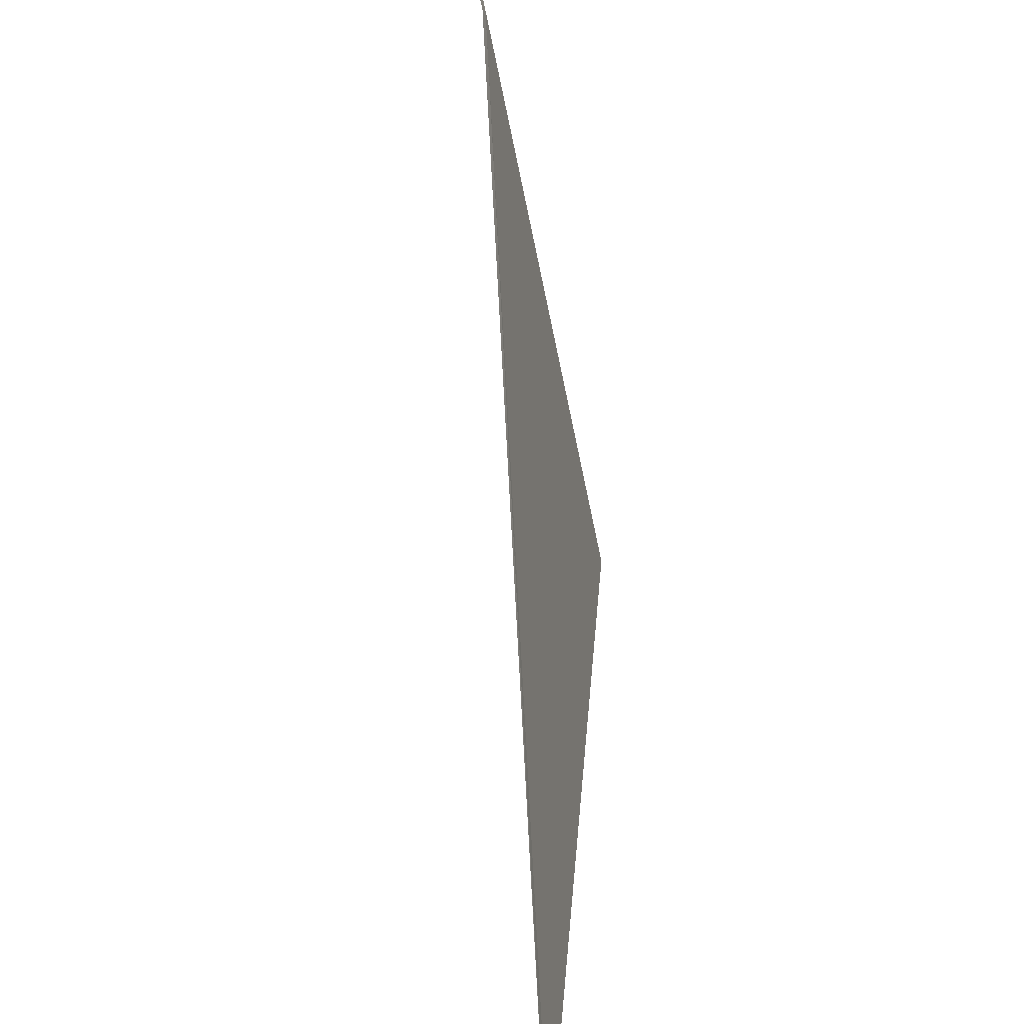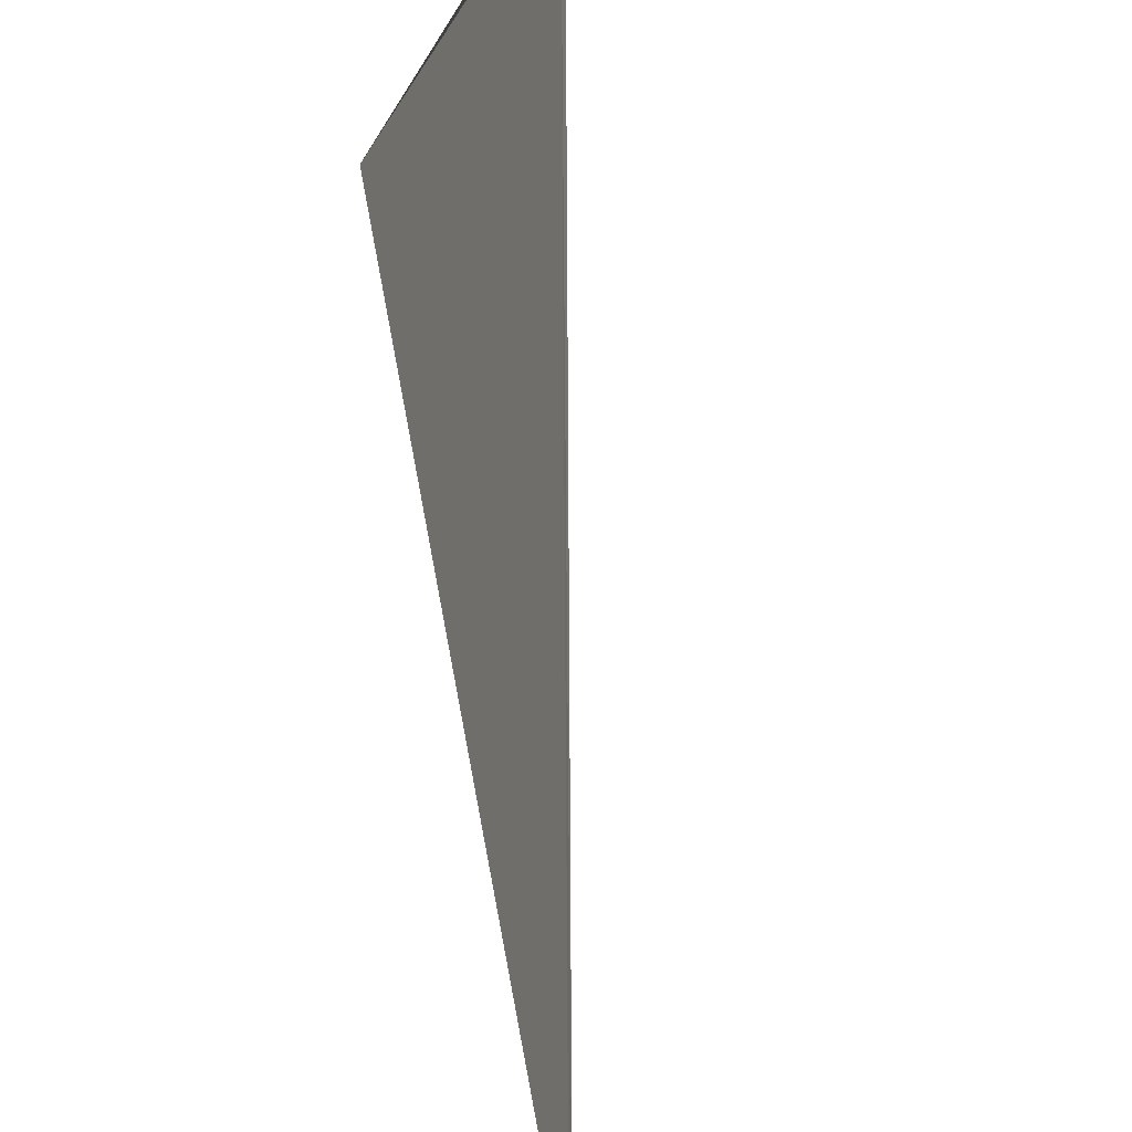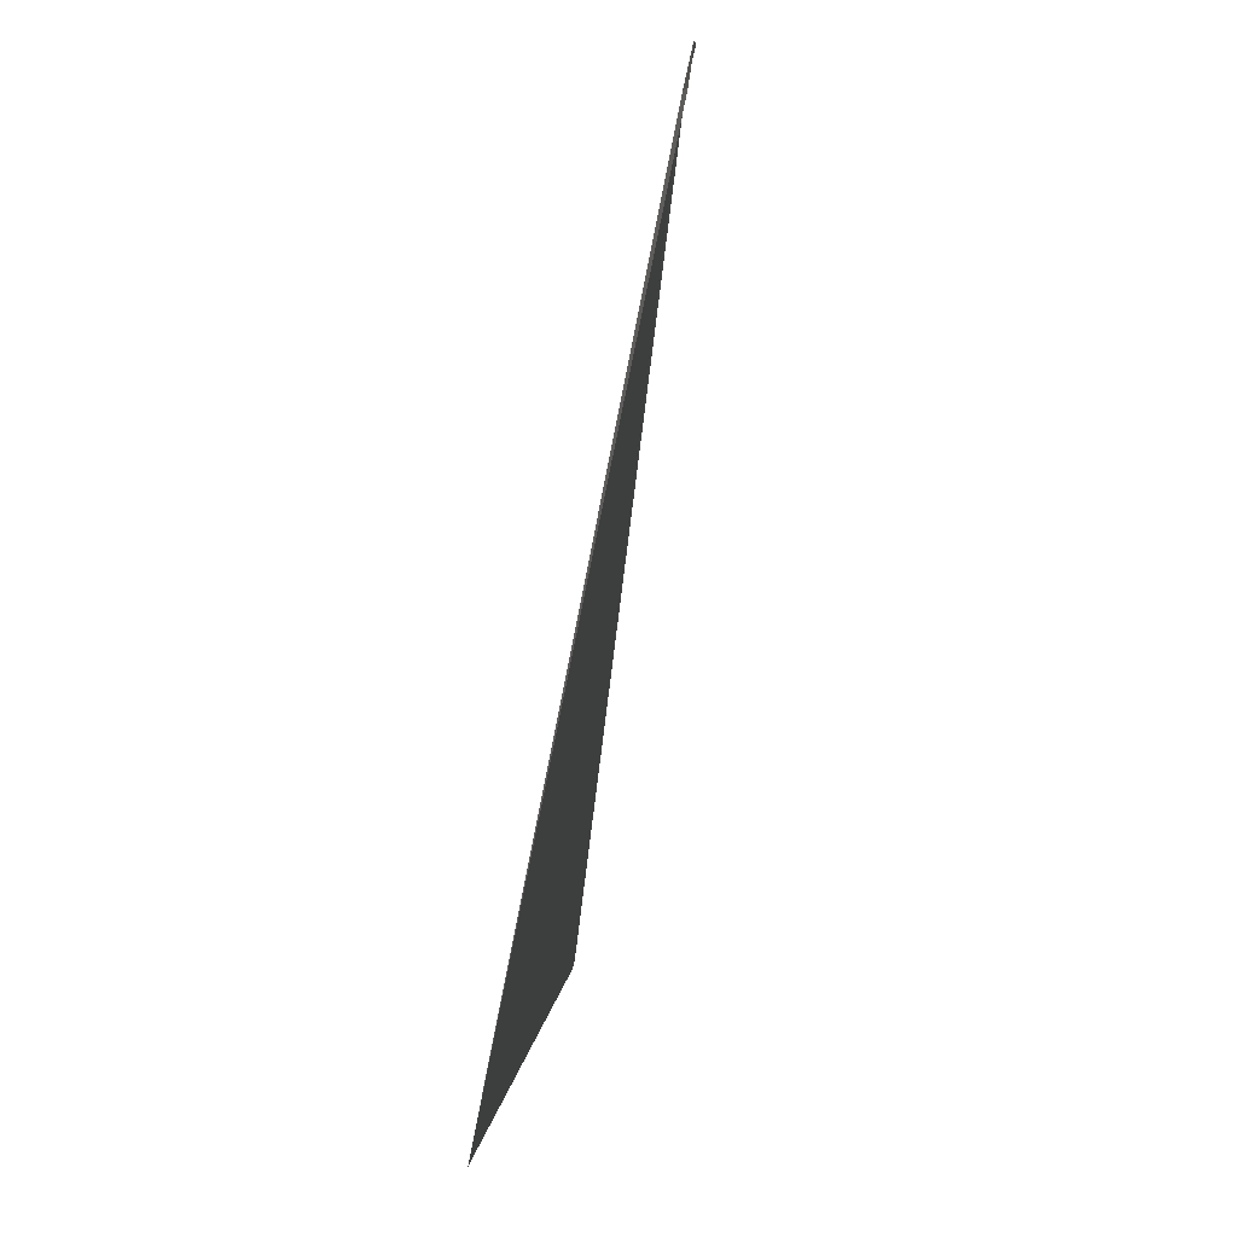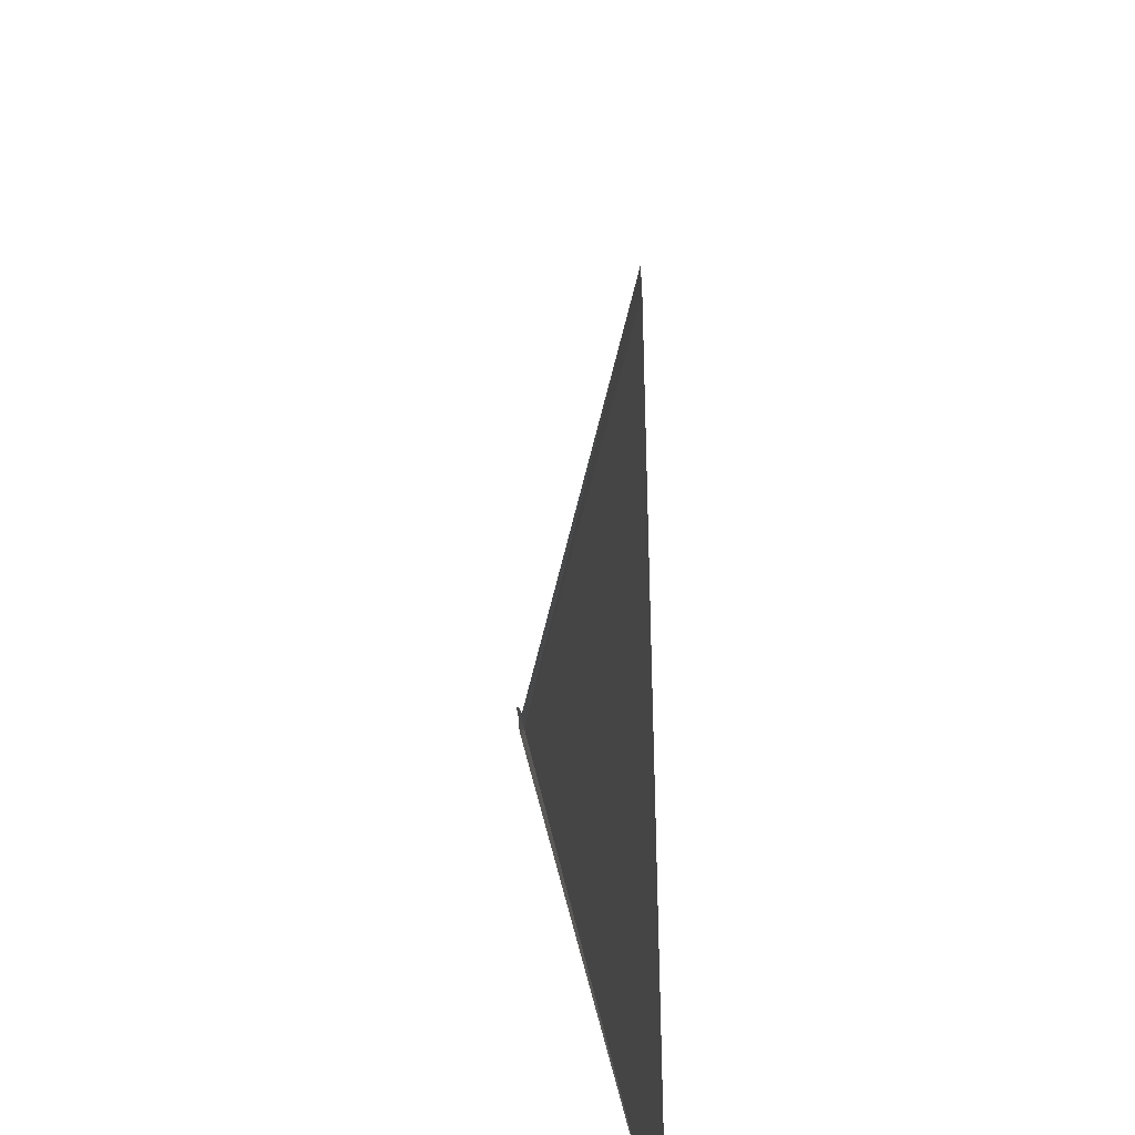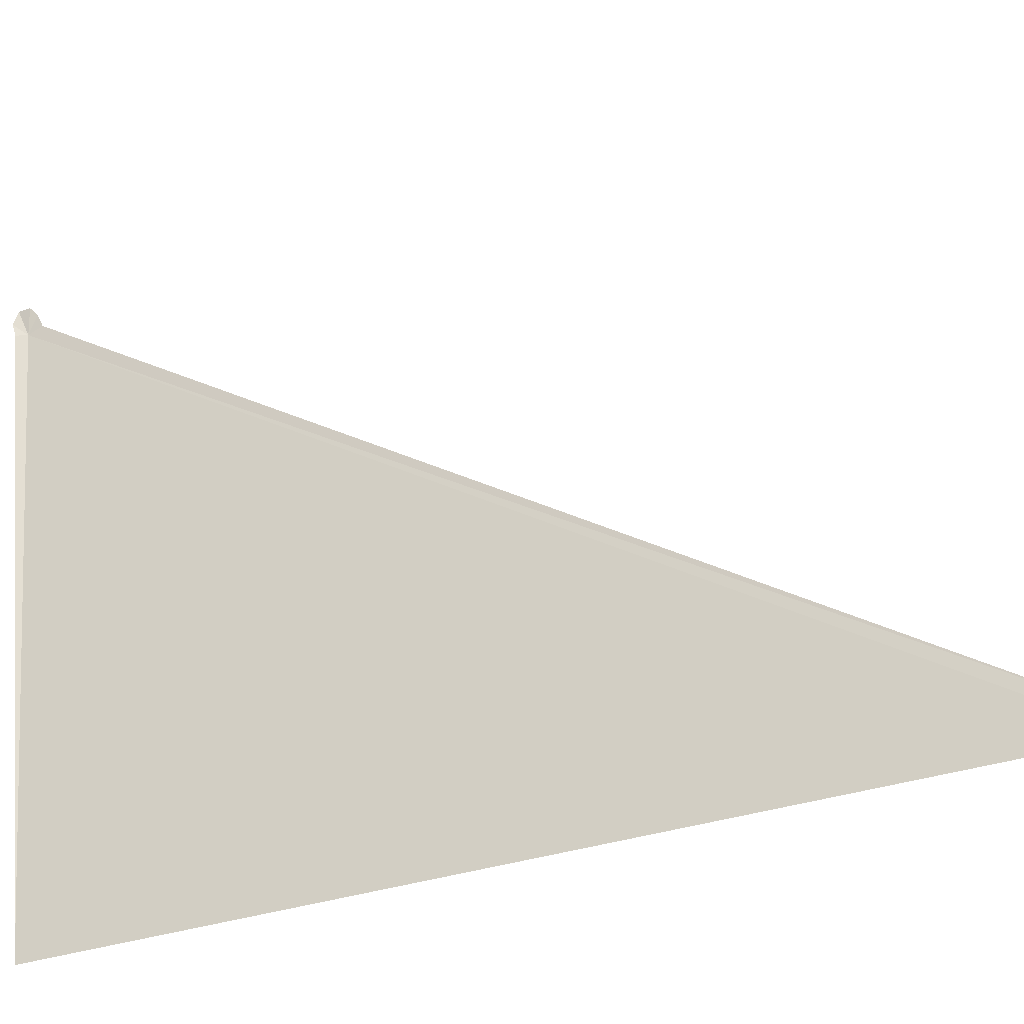
<metadata>
{"format":"obj","ext":"obj","renderer":"f3d","projection":"perspective","resolution":1024,"background":"white","views":[{"elev":28.7,"azim":-164.9,"up":"+Z"},{"elev":-60.1,"azim":18.7,"up":"+Z"},{"elev":-1.0,"azim":13.8,"up":"+Z"},{"elev":-47.7,"azim":-166.8,"up":"+Z"},{"elev":-36.7,"azim":121.2,"up":"+Z"}]}
</metadata>
<code>
v 73.24 108.4 45.14
v 73.33 108.2 45.14
v 73.36 108.2 45.32
v 73.36 108.3 45.53
v 73.34 108.4 45.53
v 73.28 108.5 45.4
v 73.22 108.6 45.22
v 71.56 108 36.48
v 68.91 121.6 36.92
v 68.94 121.4 36.84
f 1 2 3
f 1 5 6
f 1 7 9
f 1 9 10
f 1 3 4
f 1 4 5
f 1 6 7
f 1 8 2
f 1 10 8

</code>
